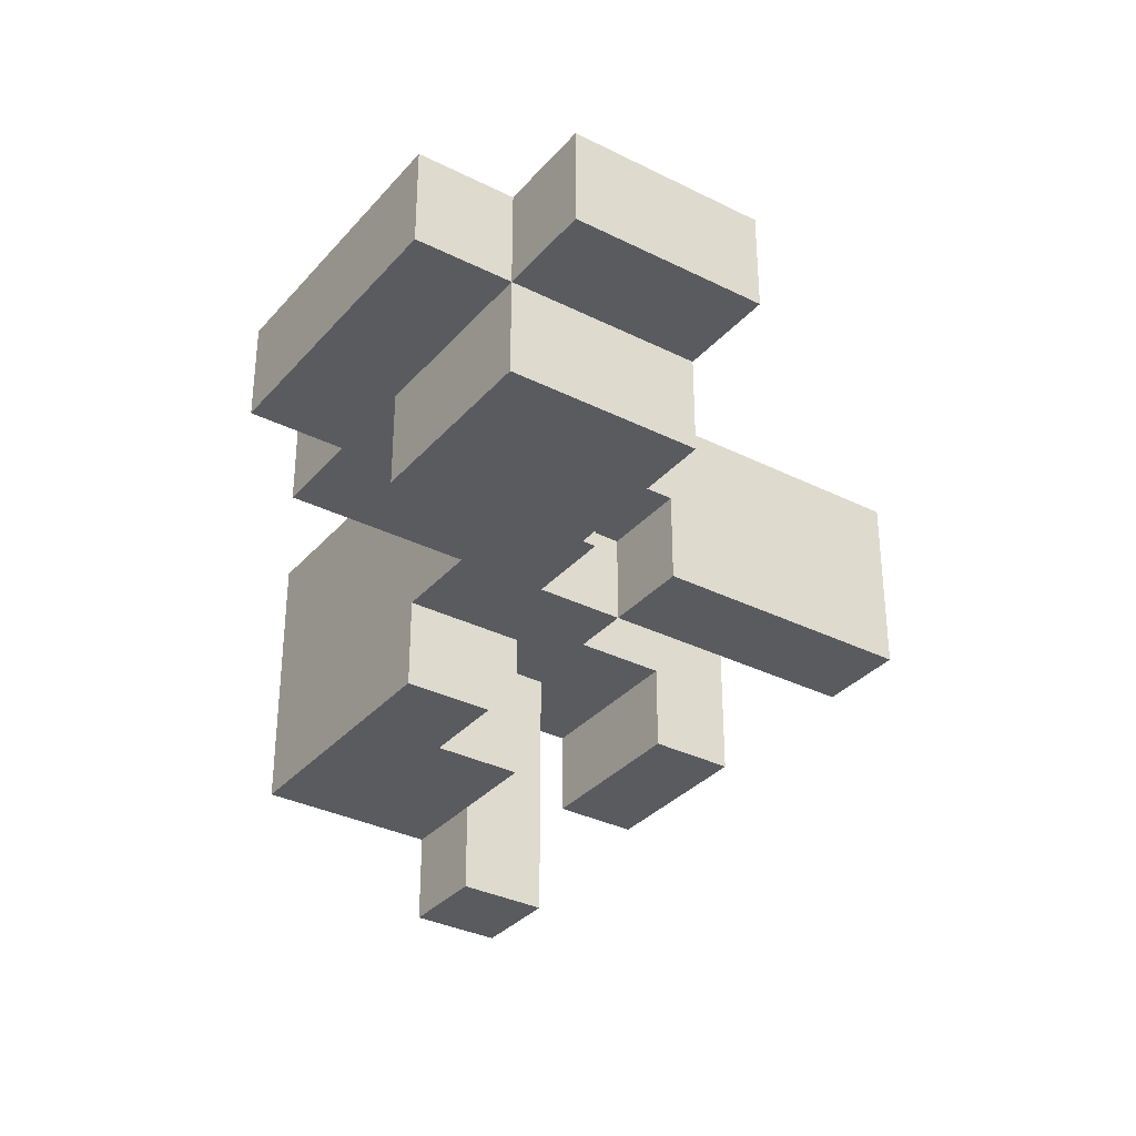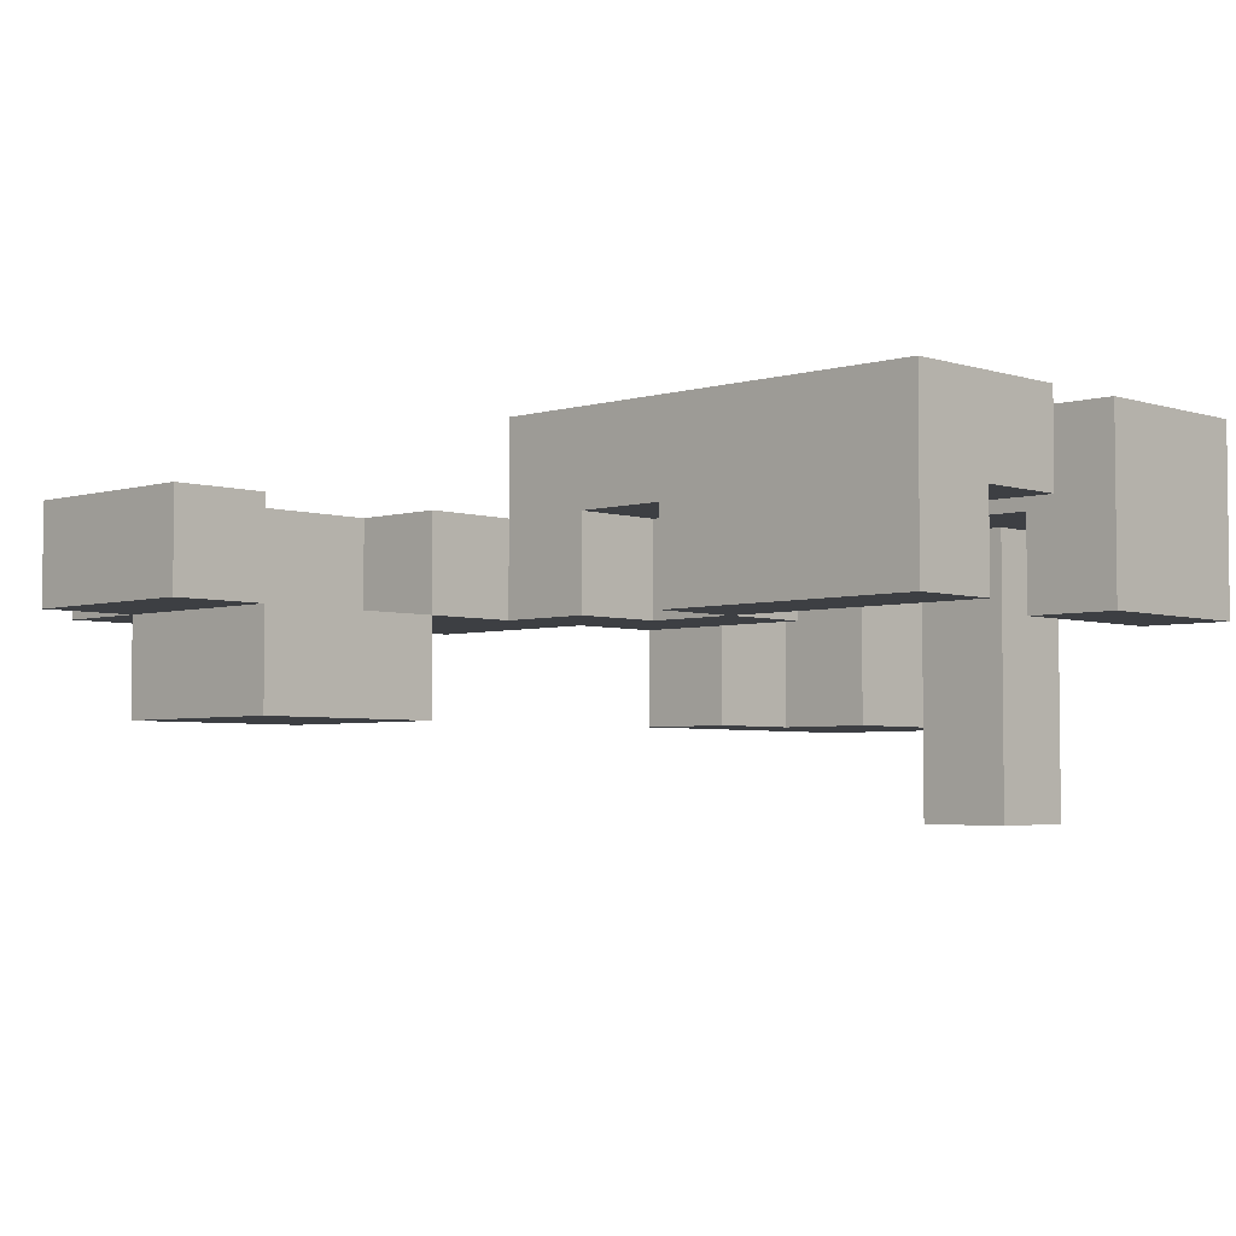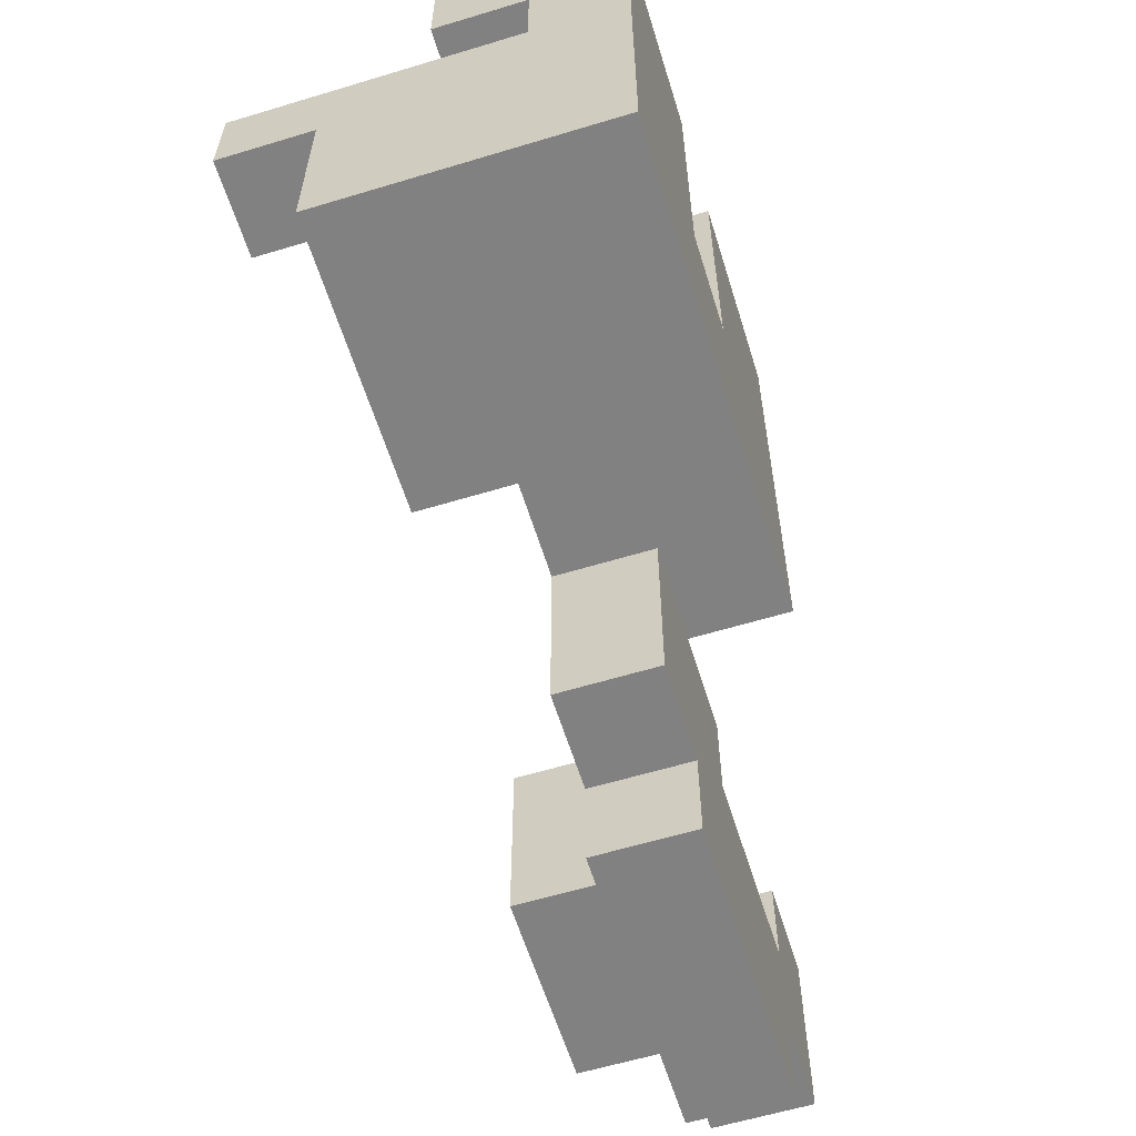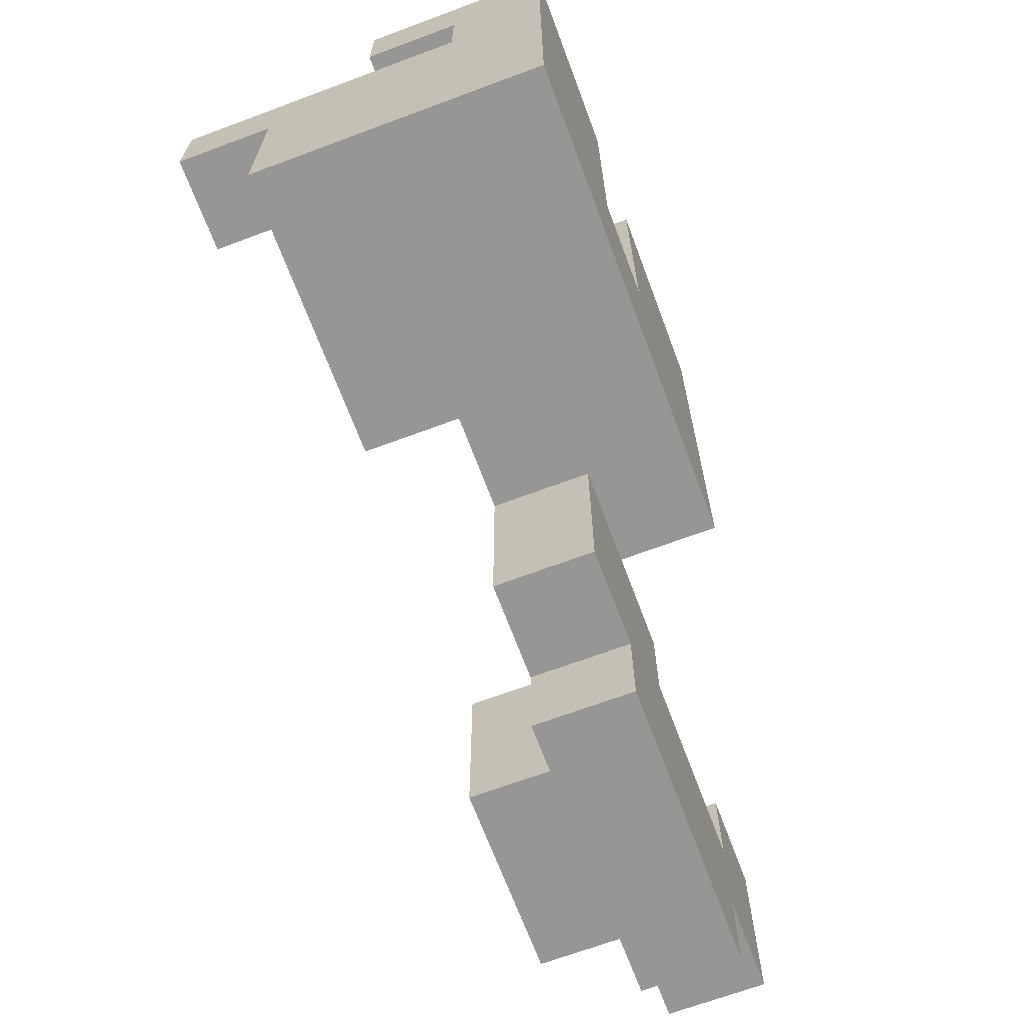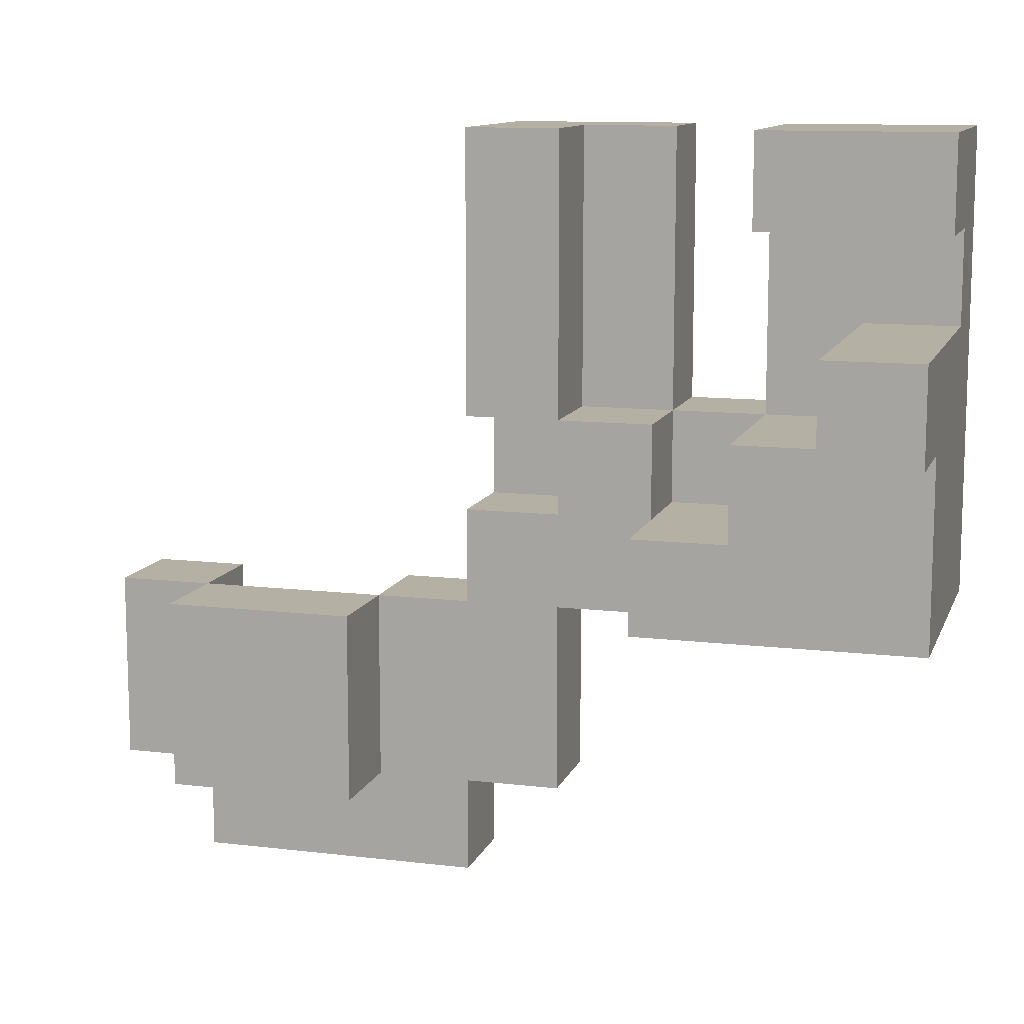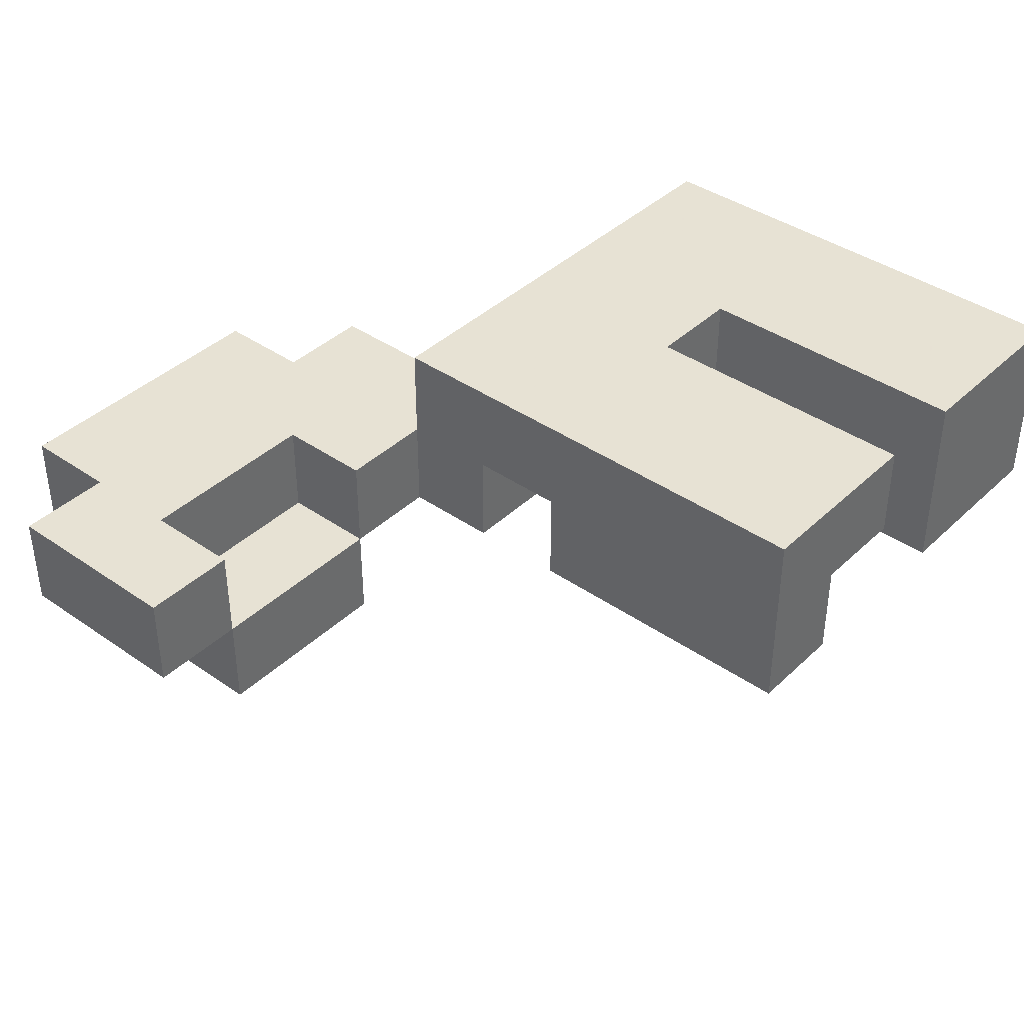
<metadata>
{"format":"obj","ext":"obj","renderer":"f3d","projection":"perspective","resolution":1024,"background":"white","views":[{"elev":-33.5,"azim":55.6,"up":"+Z"},{"elev":-4.1,"azim":133.9,"up":"+Z"},{"elev":-60.4,"azim":-72.8,"up":"+Y"},{"elev":-68.0,"azim":-69.5,"up":"+Y"},{"elev":11.4,"azim":-163.8,"up":"+Y"},{"elev":39.7,"azim":130.8,"up":"+Z"}]}
</metadata>
<code>
v -0.8947 0.2105 -0.05263
v -0.8947 0.2105 0.05263
v -0.8947 0.3158 0.05263
v -0.8947 0.3158 -0.05263
v -0.7895 0.2105 -0.05263
v -0.7895 0.3158 -0.05263
v -0.7895 0.3158 0.05263
v -0.7895 0.2105 0.05263
v -0.2632 -0.2105 0.05263
v -0.2632 -0.2105 0.1579
v -0.2632 -0.1053 0.1579
v -0.2632 -0.1053 0.05263
v -0.1579 -0.2105 0.05263
v -0.1579 -0.2105 0.1579
v -0.1579 -0.1053 0.05263
v -0.05263 -0.2105 0.05263
v -0.05263 -0.1053 0.05263
v -0.05263 -0.1053 0.1579
v -0.05263 -0.2105 0.1579
v -0.2632 0 0.1579
v -0.2632 0 0.05263
v -0.1579 0 0.1579
v -0.1579 0 0.05263
v -0.1579 -0.1053 0.1579
v -0.05263 0 0.05263
v -0.05263 0 0.1579
v -0.8947 0 0.05263
v -0.8947 0 0.1579
v -0.8947 0.1053 0.1579
v -0.8947 0.1053 0.05263
v -0.7895 0 0.05263
v -0.7895 0 0.1579
v -0.7895 0.1053 0.05263
v -0.6842 0 0.05263
v -0.6842 0 0.1579
v -0.6842 0.1053 0.05263
v -0.5789 0 0.05263
v -0.5789 0.1053 0.05263
v -0.5789 0.1053 0.1579
v -0.5789 0 0.1579
v -0.6842 0.1053 0.1579
v -0.8947 0.2105 0.1579
v -0.6842 0.2105 0.05263
v -0.6842 0.2105 0.1579
v -0.7895 0.2105 0.1579
v -0.8947 0.3158 0.1579
v -0.7895 0.3158 0.1579
v -0.3684 -0.3158 0.1579
v -0.3684 -0.3158 0.2632
v -0.3684 -0.2105 0.2632
v -0.3684 -0.2105 0.1579
v -0.2632 -0.3158 0.1579
v -0.2632 -0.3158 0.2632
v -0.2632 -0.2105 0.2632
v -0.1579 -0.3158 0.1579
v -0.1579 -0.3158 0.2632
v -0.1579 -0.2105 0.2632
v -0.05263 -0.3158 0.1579
v -0.05263 -0.2105 0.2632
v -0.05263 -0.3158 0.2632
v -0.4737 -0.2105 0.1579
v -0.4737 -0.2105 0.2632
v -0.4737 -0.1053 0.2632
v -0.4737 -0.1053 0.1579
v -0.3684 -0.1053 0.1579
v -0.3684 -0.1053 0.2632
v -0.2632 -0.1053 0.2632
v -0.1579 -0.1053 0.2632
v -0.05263 -0.1053 0.2632
v 0.05263 -0.2105 0.1579
v 0.05263 -0.1053 0.1579
v 0.05263 -0.1053 0.2632
v 0.05263 -0.2105 0.2632
v -0.4737 0 0.2632
v -0.4737 0 0.1579
v -0.3684 0 0.1579
v -0.3684 0 0.2632
v -0.2632 0 0.2632
v -0.05263 0 0.2632
v 0.05263 0 0.1579
v 0.05263 0 0.2632
v -0.8947 0 0.2632
v -0.8947 0.1053 0.2632
v -0.7895 0 0.2632
v -0.6842 0 0.2632
v -0.5789 0 0.2632
v -0.6842 0.1053 0.2632
v -0.5789 0.1053 0.2632
v -0.4737 0.1053 0.1579
v -0.3684 0.1053 0.1579
v -0.3684 0.1053 0.2632
v -0.4737 0.1053 0.2632
v -0.8947 0.2105 0.2632
v -0.6842 0.2105 0.2632
v -0.7895 0.2105 0.2632
v -0.5789 0.2105 0.2632
v -0.5789 0.2105 0.1579
v -0.4737 0.2105 0.1579
v -0.4737 0.2105 0.2632
v -0.8947 0.3158 0.2632
v -0.7895 0.3158 0.2632
v -0.4737 0.3158 0.2632
v -0.4737 0.3158 0.1579
v -0.3684 0.2105 0.1579
v -0.3684 0.3158 0.1579
v -0.3684 0.3158 0.2632
v -0.3684 0.2105 0.2632
v -0.4737 0.4211 0.2632
v -0.4737 0.4211 0.1579
v -0.3684 0.4211 0.1579
v -0.3684 0.4211 0.2632
v -0.8947 0.4211 0.1579
v -0.8947 0.4211 0.2632
v -0.8947 0.5263 0.2632
v -0.8947 0.5263 0.1579
v -0.7895 0.4211 0.1579
v -0.7895 0.4211 0.2632
v -0.7895 0.5263 0.2632
v -0.7895 0.5263 0.1579
v -0.6842 0.4211 0.1579
v -0.6842 0.5263 0.1579
v -0.6842 0.5263 0.2632
v -0.6842 0.4211 0.2632
v -0.4737 0.5263 0.2632
v -0.4737 0.5263 0.1579
v -0.3684 0.5263 0.1579
v -0.3684 0.5263 0.2632
v -0.8947 0 0.3684
v -0.8947 0.1053 0.3684
v -0.7895 0 0.3684
v -0.7895 0.1053 0.3684
v -0.6842 0 0.3684
v -0.6842 0.1053 0.3684
v -0.5789 0 0.3684
v -0.5789 0.1053 0.3684
v -0.4737 0 0.3684
v -0.4737 0.1053 0.3684
v -0.3684 0.1053 0.3684
v -0.3684 0 0.3684
v -0.8947 0.2105 0.3684
v -0.7895 0.2105 0.3684
v -0.6842 0.2105 0.3684
v -0.5789 0.2105 0.3684
v -0.4737 0.2105 0.3684
v -0.3684 0.2105 0.3684
v -0.8947 0.3158 0.3684
v -0.7895 0.3158 0.3684
v -0.6842 0.3158 0.2632
v -0.6842 0.3158 0.3684
v -0.5789 0.3158 0.3684
v -0.5789 0.3158 0.2632
v -0.4737 0.3158 0.3684
v -0.3684 0.3158 0.3684
v -0.8947 0.4211 0.3684
v -0.7895 0.4211 0.3684
v -0.6842 0.4211 0.3684
v -0.5789 0.4211 0.3684
v -0.5789 0.4211 0.2632
v -0.4737 0.4211 0.3684
v -0.3684 0.4211 0.3684
v -0.8947 0.5263 0.3684
v -0.7895 0.5263 0.3684
v -0.6842 0.5263 0.3684
v -0.5789 0.5263 0.3684
v -0.5789 0.5263 0.2632
v -0.4737 0.5263 0.3684
v -0.3684 0.5263 0.3684
f 1 2 3 4
f 5 6 7 8
f 1 5 8 2
f 4 3 7 6
f 1 4 6 5
f 9 10 11 12
f 9 13 14 10
f 9 12 15 13
f 16 17 18 19
f 13 16 19 14
f 13 15 17 16
f 12 11 20 21
f 21 20 22 23
f 12 21 23 15
f 11 24 22 20
f 17 25 26 18
f 23 22 26 25
f 15 23 25 17
f 24 18 26 22
f 27 28 29 30
f 27 31 32 28
f 27 30 33 31
f 31 34 35 32
f 31 33 36 34
f 37 38 39 40
f 34 37 40 35
f 36 41 39 38
f 34 36 38 37
f 30 29 42 2
f 30 2 8 33
f 36 43 44 41
f 8 45 44 43
f 33 8 43 36
f 2 42 46 3
f 8 7 47 45
f 3 46 47 7
f 48 49 50 51
f 48 52 53 49
f 48 51 10 52
f 49 53 54 50
f 52 55 56 53
f 52 10 14 55
f 53 56 57 54
f 58 19 59 60
f 55 58 60 56
f 55 14 19 58
f 56 60 59 57
f 61 62 63 64
f 61 51 50 62
f 61 64 65 51
f 62 50 66 63
f 51 65 11 10
f 50 54 67 66
f 11 67 68 24
f 54 57 68 67
f 24 68 69 18
f 57 59 69 68
f 70 71 72 73
f 19 70 73 59
f 19 18 71 70
f 59 73 72 69
f 64 63 74 75
f 64 75 76 65
f 63 66 77 74
f 11 20 78 67
f 76 77 78 20
f 65 76 20 11
f 66 67 78 77
f 18 69 79 26
f 71 80 81 72
f 26 79 81 80
f 18 26 80 71
f 69 72 81 79
f 28 82 83 29
f 28 32 84 82
f 32 35 85 84
f 35 40 86 85
f 41 87 88 39
f 40 75 74 86
f 40 39 89 75
f 76 90 91 77
f 89 92 91 90
f 75 89 90 76
f 29 83 93 42
f 41 44 94 87
f 45 95 94 44
f 39 88 96 97
f 89 98 99 92
f 97 96 99 98
f 39 97 98 89
f 42 93 100 46
f 45 47 101 95
f 46 100 101 47
f 98 99 102 103
f 104 105 106 107
f 98 104 107 99
f 98 103 105 104
f 103 102 108 109
f 105 110 111 106
f 103 109 110 105
f 112 113 114 115
f 112 116 117 113
f 115 114 118 119
f 112 115 119 116
f 120 121 122 123
f 116 120 123 117
f 119 118 122 121
f 116 119 121 120
f 109 108 124 125
f 110 126 127 111
f 125 124 127 126
f 109 125 126 110
f 82 128 129 83
f 82 84 130 128
f 128 130 131 129
f 84 85 132 130
f 130 132 133 131
f 85 86 134 132
f 132 134 135 133
f 86 74 136 134
f 134 136 137 135
f 77 91 138 139
f 74 77 139 136
f 136 139 138 137
f 83 129 140 93
f 129 131 141 140
f 131 133 142 141
f 94 142 143 96
f 87 94 96 88
f 133 135 143 142
f 135 137 144 143
f 91 107 145 138
f 92 99 107 91
f 137 138 145 144
f 93 140 146 100
f 140 141 147 146
f 94 148 149 142
f 95 101 148 94
f 141 142 149 147
f 96 143 150 151
f 96 151 102 99
f 143 144 152 150
f 107 106 153 145
f 144 145 153 152
f 100 146 154 113
f 100 113 117 101
f 146 147 155 154
f 148 123 156 149
f 101 117 123 148
f 147 149 156 155
f 151 150 157 158
f 151 158 108 102
f 150 152 159 157
f 106 111 160 153
f 152 153 160 159
f 113 154 161 114
f 114 161 162 118
f 154 155 162 161
f 123 122 163 156
f 118 162 163 122
f 155 156 163 162
f 158 157 164 165
f 165 164 166 124
f 158 165 124 108
f 157 159 166 164
f 111 127 167 160
f 124 166 167 127
f 159 160 167 166

</code>
